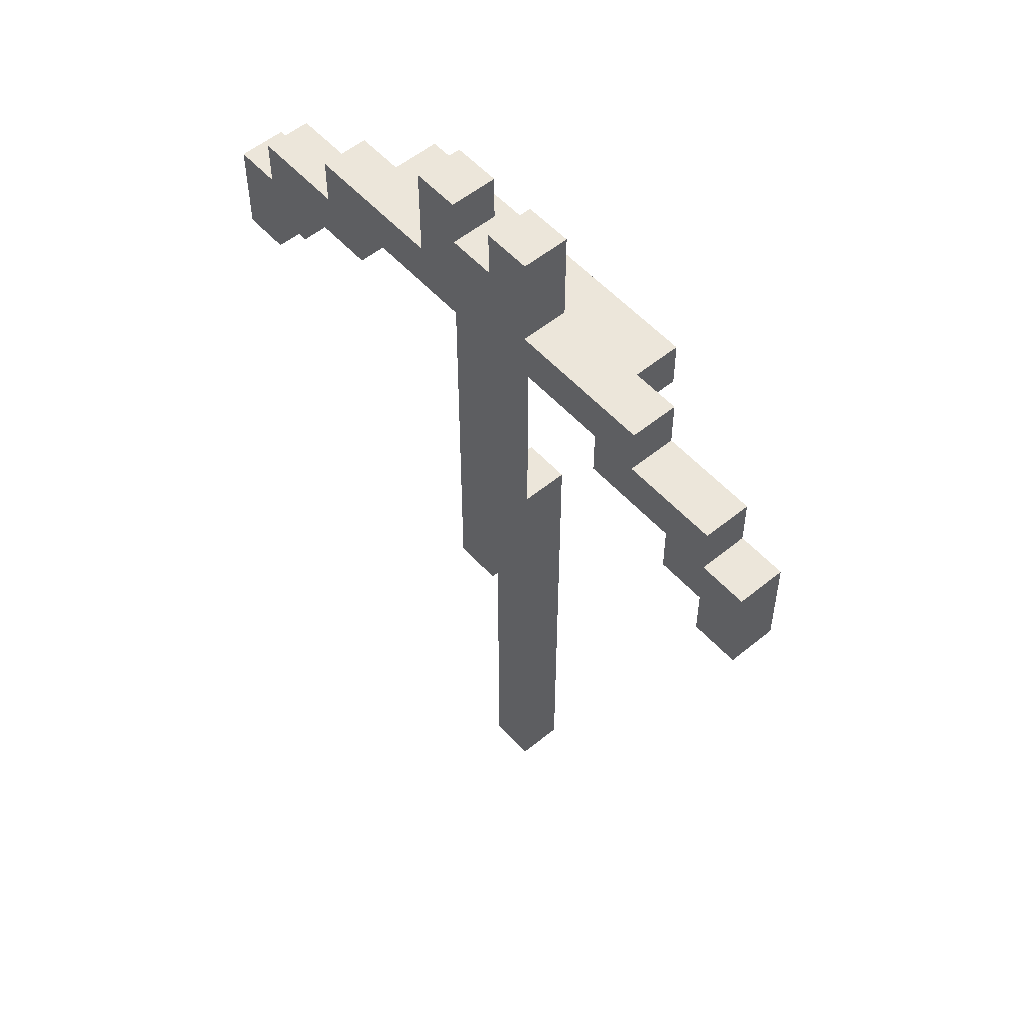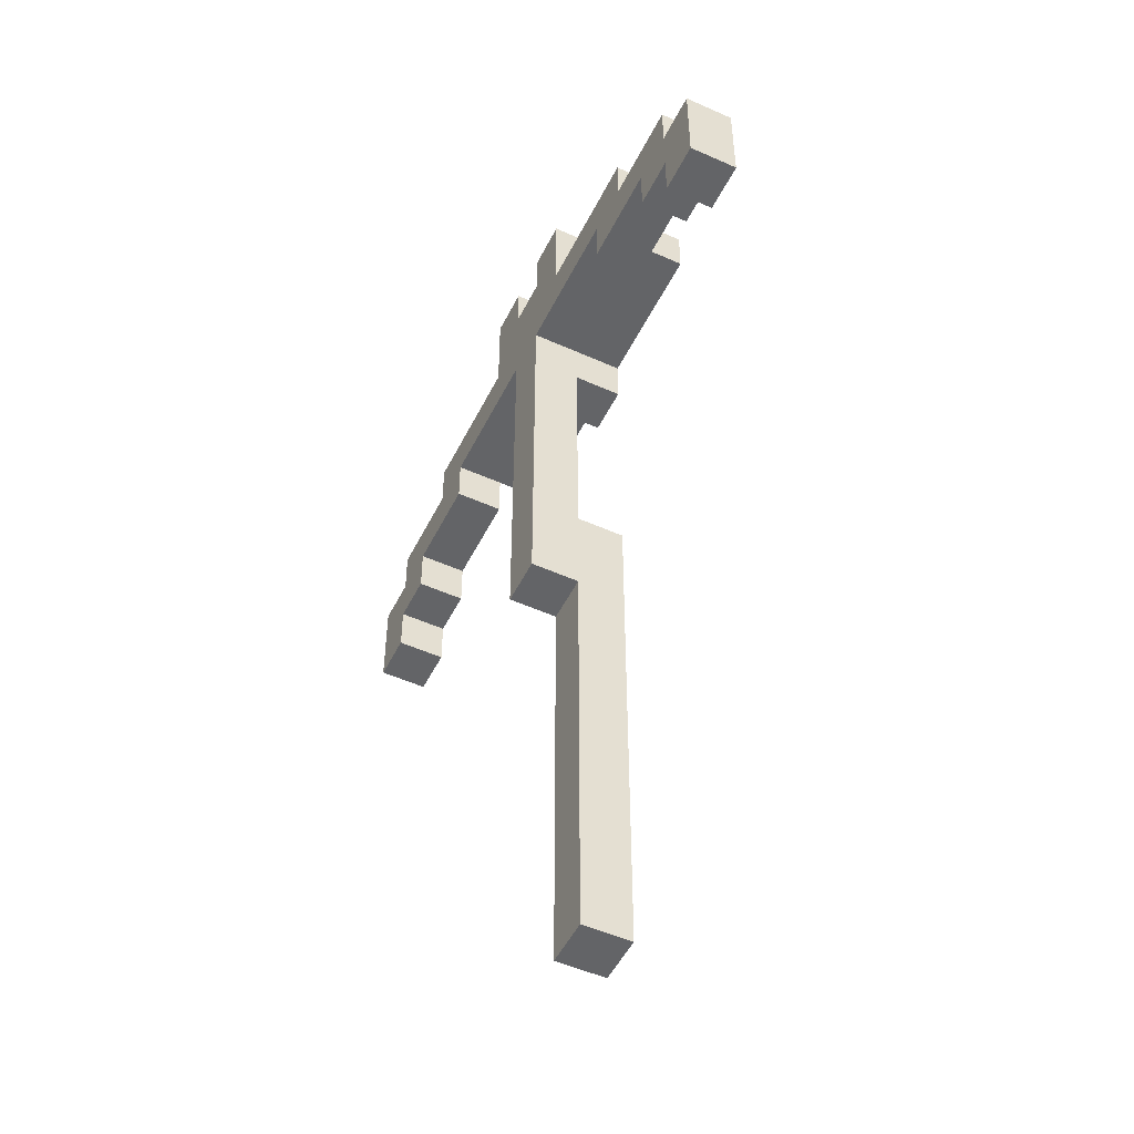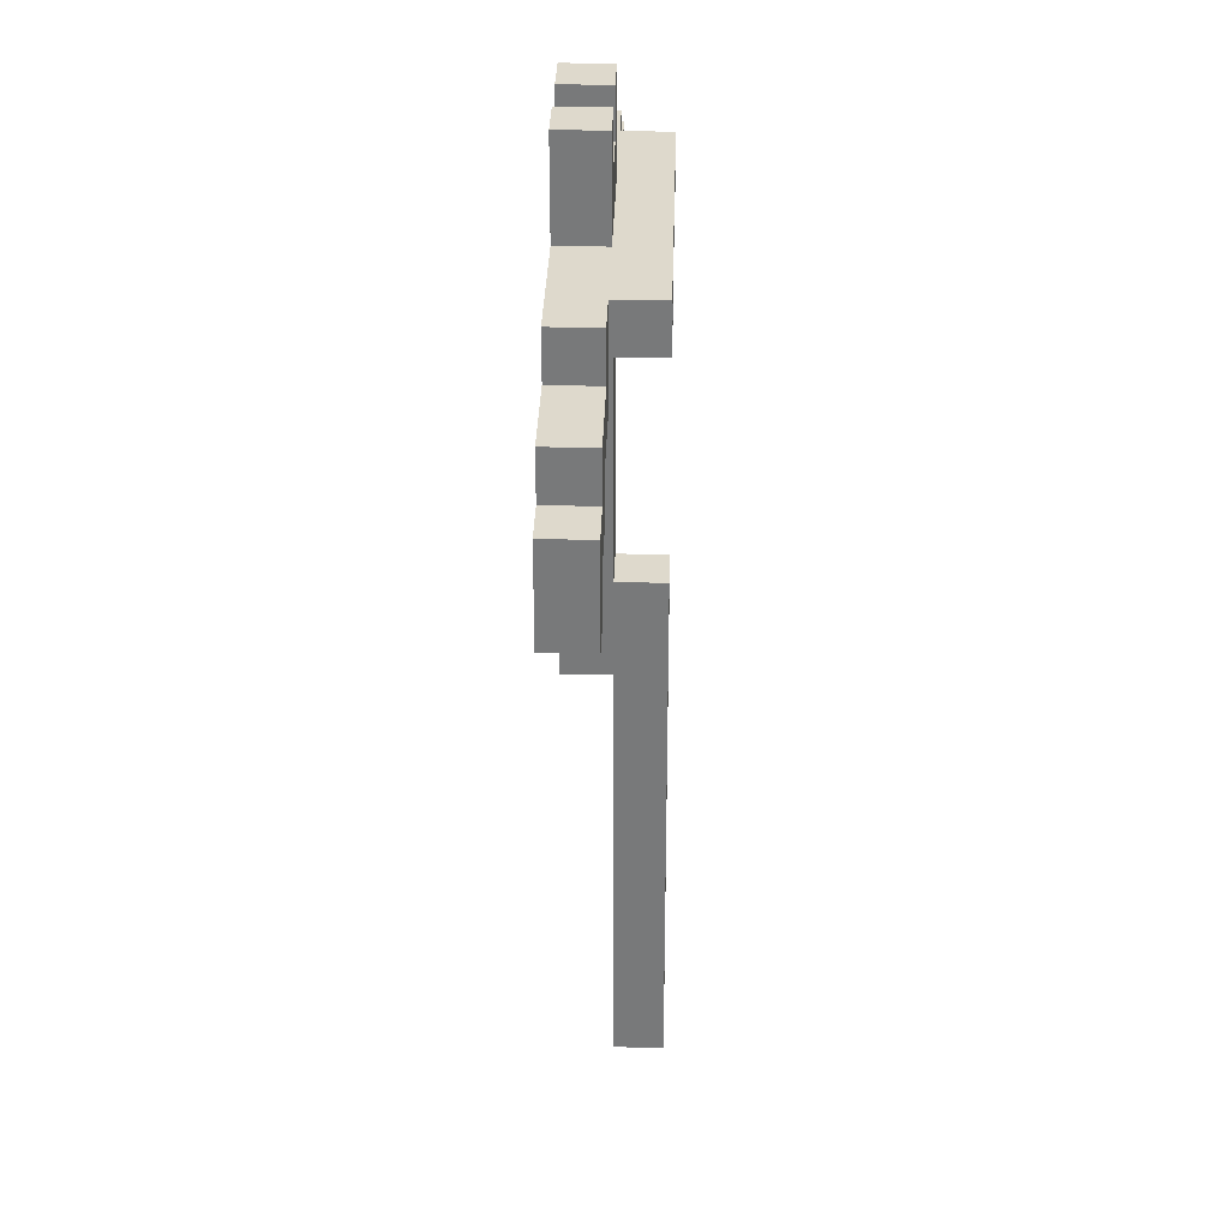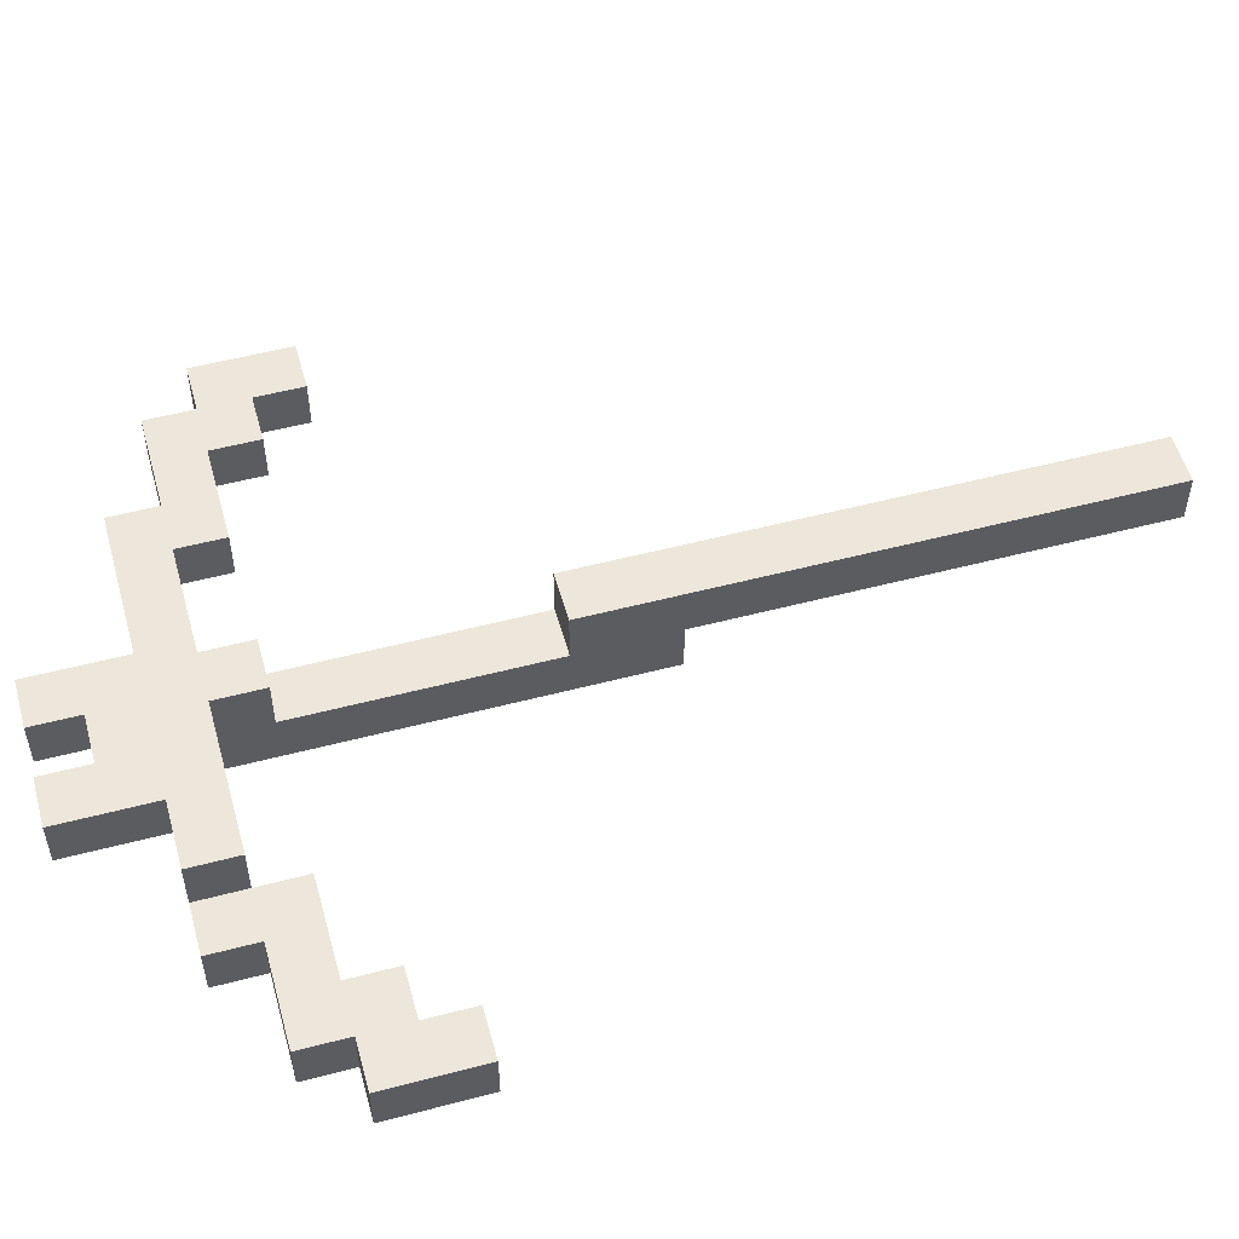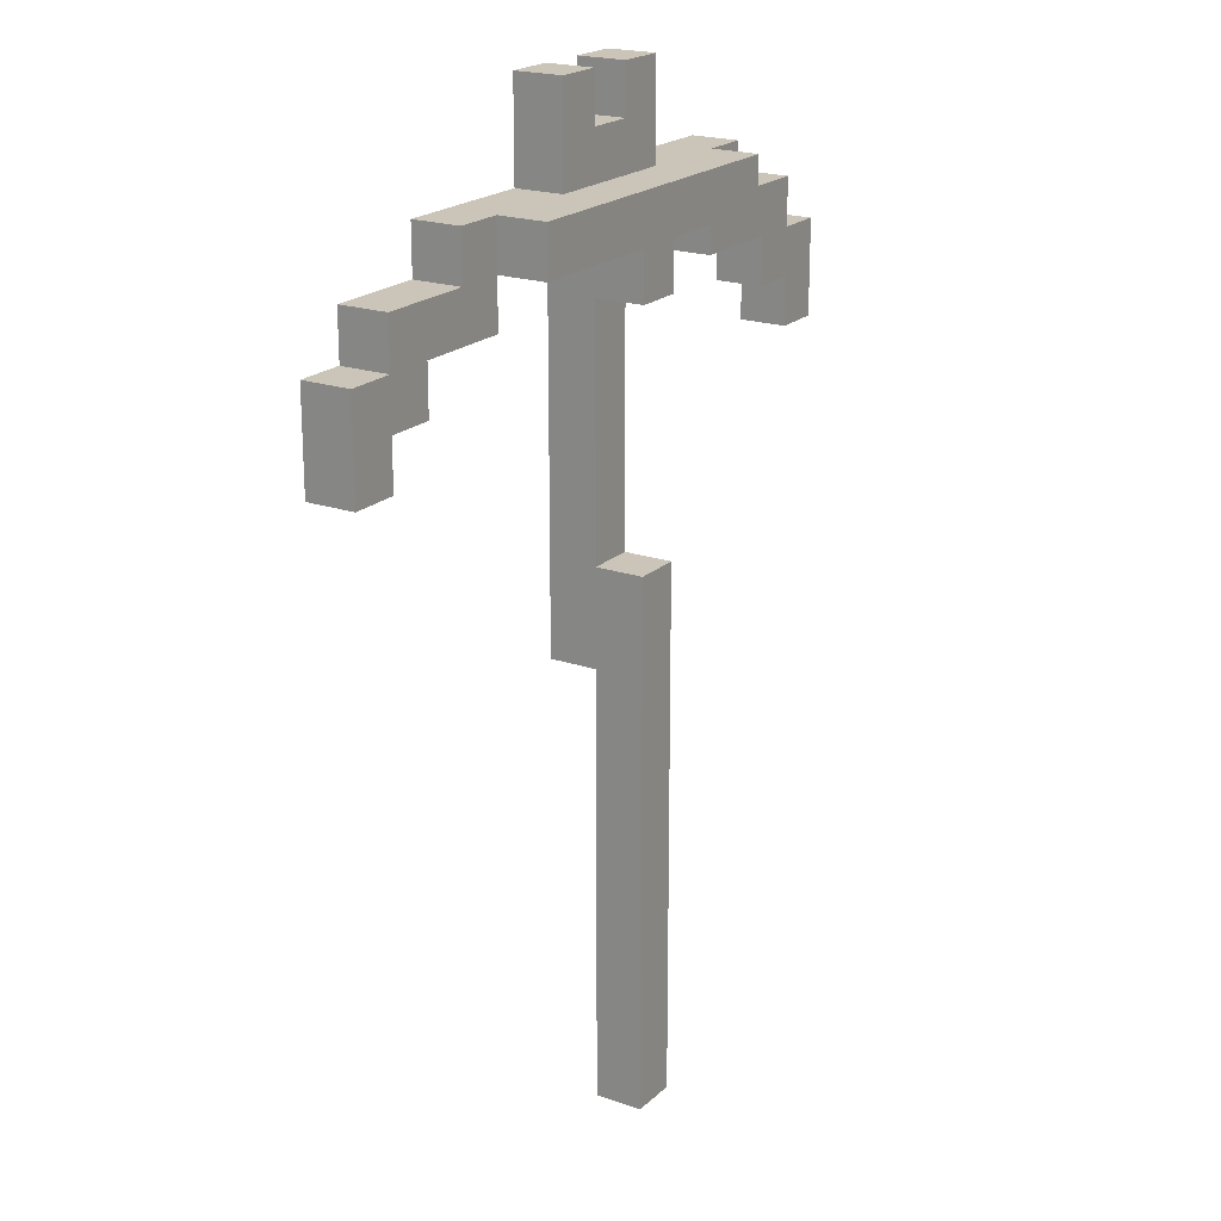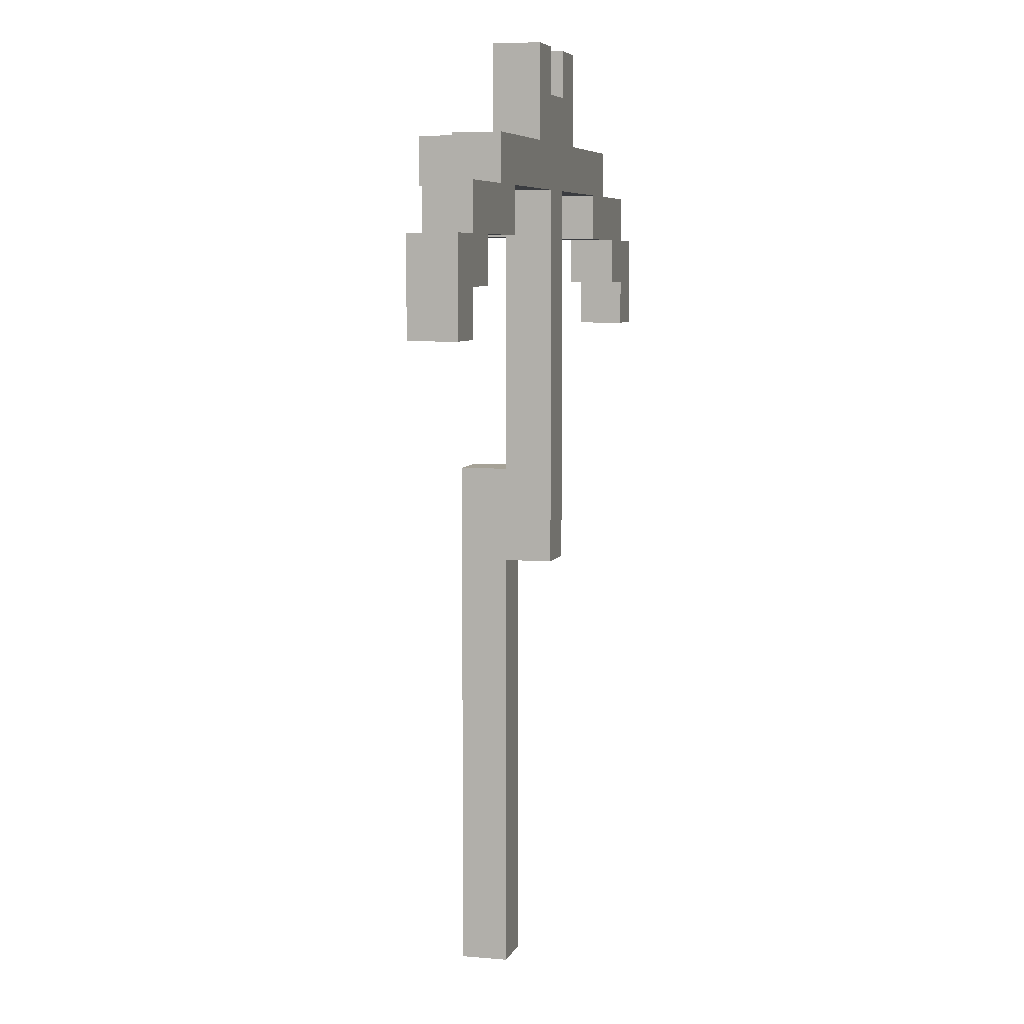
<metadata>
{"format":"obj","ext":"obj","renderer":"f3d","projection":"perspective","resolution":1024,"background":"white","views":[{"elev":54.3,"azim":-131.0,"up":"+Y"},{"elev":-51.2,"azim":-116.0,"up":"+Y"},{"elev":32.1,"azim":-88.4,"up":"+Y"},{"elev":53.7,"azim":-105.6,"up":"+Z"},{"elev":20.4,"azim":-57.8,"up":"+Y"},{"elev":6.4,"azim":105.1,"up":"+Y"}]}
</metadata>
<code>
o crossbow_3
v -1.3 2.6 0.4
v -1.3 2.4 0.4
v -1.2 2.7 0.4
v -1.2 2.6 0.4
v -1.2 2.5 0.4
v -1.2 2.4 0.4
v -1.1 2.6 0.4
v -1.1 2.5 0.4
v -1 2.8 0.4
v -1 2.7 0.4
v -0.9 2.7 0.4
v -0.9 2.6 0.4
v -0.7 3 0.4
v -0.7 2.8 0.4
v -0.6 3 0.4
v -0.6 2.9 0.4
v -0.6 2.7 0.4
v -0.6 2.5 0.4
v -0.6 2.3 0.4
v -0.6 2.1 0.4
v -0.6 1.9 0.4
v -0.5 3 0.4
v -0.5 2.9 0.4
v -0.5 2.7 0.4
v -0.5 2.5 0.4
v -0.5 2.3 0.4
v -0.5 2.1 0.4
v -0.5 1.9 0.4
v -0.4 3 0.4
v -0.4 2.8 0.4
v -0.2 2.7 0.4
v -0.2 2.6 0.4
v -0.1 2.8 0.4
v -0.1 2.7 0.4
v -1.192e-07 2.6 0.4
v -1.192e-07 2.5 0.4
v 0.1 2.7 0.4
v 0.1 2.6 0.4
v 0.1 2.5 0.4
v 0.1 2.4 0.4
v 0.2 2.6 0.4
v 0.2 2.4 0.4
v -0.6 1.9 0.5
v -0.6 1 0.5
v -0.5 1.9 0.5
v -0.5 1 0.5
v -1.3 2.6 0.5
v -1.3 2.4 0.5
v -1.2 2.7 0.5
v -1.2 2.6 0.5
v -1.2 2.5 0.5
v -1.2 2.4 0.5
v -1.1 2.6 0.5
v -1.1 2.5 0.5
v -1 2.8 0.5
v -1 2.7 0.5
v -0.9 2.8 0.5
v -0.9 2.7 0.5
v -0.9 2.6 0.5
v -0.7 3 0.5
v -0.7 2.8 0.5
v -0.6 3 0.5
v -0.6 2.9 0.5
v -0.6 2.8 0.5
v -0.6 2.6 0.5
v -0.6 2.5 0.5
v -0.6 2.3 0.5
v -0.6 2.1 0.5
v -0.5 3 0.5
v -0.5 2.9 0.5
v -0.5 2.8 0.5
v -0.5 2.6 0.5
v -0.5 2.5 0.5
v -0.5 2.3 0.5
v -0.5 2.1 0.5
v -0.4 3 0.5
v -0.4 2.8 0.5
v -0.2 2.8 0.5
v -0.2 2.7 0.5
v -0.2 2.6 0.5
v -0.1 2.8 0.5
v -0.1 2.7 0.5
v -1.192e-07 2.6 0.5
v -1.192e-07 2.5 0.5
v 0.1 2.7 0.5
v 0.1 2.6 0.5
v 0.1 2.5 0.5
v 0.1 2.4 0.5
v 0.2 2.6 0.5
v 0.2 2.4 0.5
v -0.9 2.8 0.6
v -0.9 2.7 0.6
v -0.6 2.8 0.6
v -0.6 2.7 0.6
v -0.6 2.6 0.6
v -0.6 2.1 0.6
v -0.6 1 0.6
v -0.5 2.8 0.6
v -0.5 2.7 0.6
v -0.5 2.6 0.6
v -0.5 2.1 0.6
v -0.5 1 0.6
v -0.2 2.8 0.6
v -0.2 2.7 0.6
v -0.7 3 0.4
v -0.6 3 0.4
v -0.5 3 0.4
v -0.4 3 0.4
v -0.7 3 0.5
v -0.6 3 0.5
v -0.5 3 0.5
v -0.4 3 0.5
v -0.6 2.9 0.4
v -0.5 2.9 0.4
v -0.6 2.9 0.5
v -0.5 2.9 0.5
v -1 2.8 0.4
v -0.7 2.8 0.4
v -0.4 2.8 0.4
v -0.1 2.8 0.4
v -1 2.8 0.5
v -0.9 2.8 0.5
v -0.7 2.8 0.5
v -0.6 2.8 0.5
v -0.5 2.8 0.5
v -0.4 2.8 0.5
v -0.2 2.8 0.5
v -0.1 2.8 0.5
v -0.9 2.8 0.6
v -0.6 2.8 0.6
v -0.5 2.8 0.6
v -0.2 2.8 0.6
v -1.2 2.7 0.4
v -1 2.7 0.4
v -0.1 2.7 0.4
v 0.1 2.7 0.4
v -1.2 2.7 0.5
v -1 2.7 0.5
v -0.1 2.7 0.5
v 0.1 2.7 0.5
v -1.3 2.6 0.4
v -1.2 2.6 0.4
v 0.1 2.6 0.4
v 0.2 2.6 0.4
v -1.3 2.6 0.5
v -1.2 2.6 0.5
v 0.1 2.6 0.5
v 0.2 2.6 0.5
v -0.6 2.1 0.5
v -0.5 2.1 0.5
v -0.6 2.1 0.6
v -0.5 2.1 0.6
v -0.9 2.7 0.4
v -0.6 2.7 0.4
v -0.5 2.7 0.4
v -0.2 2.7 0.4
v -0.9 2.7 0.5
v -0.2 2.7 0.5
v -0.9 2.7 0.6
v -0.6 2.7 0.6
v -0.5 2.7 0.6
v -0.2 2.7 0.6
v -1.1 2.6 0.4
v -0.9 2.6 0.4
v -0.2 2.6 0.4
v -1.192e-07 2.6 0.4
v -1.1 2.6 0.5
v -0.9 2.6 0.5
v -0.6 2.6 0.5
v -0.5 2.6 0.5
v -0.2 2.6 0.5
v -1.192e-07 2.6 0.5
v -0.6 2.6 0.6
v -0.5 2.6 0.6
v -1.2 2.5 0.4
v -1.1 2.5 0.4
v -1.192e-07 2.5 0.4
v 0.1 2.5 0.4
v -1.2 2.5 0.5
v -1.1 2.5 0.5
v -1.192e-07 2.5 0.5
v 0.1 2.5 0.5
v -1.3 2.4 0.4
v -1.2 2.4 0.4
v 0.1 2.4 0.4
v 0.2 2.4 0.4
v -1.3 2.4 0.5
v -1.2 2.4 0.5
v 0.1 2.4 0.5
v 0.2 2.4 0.5
v -0.6 1.9 0.4
v -0.5 1.9 0.4
v -0.6 1.9 0.5
v -0.5 1.9 0.5
v -0.6 1 0.5
v -0.5 1 0.5
v -0.6 1 0.6
v -0.5 1 0.6
v -1.3 2.6 0.4
v -1.3 2.6 0.5
v -1.3 2.4 0.4
v -1.3 2.4 0.5
v -1.2 2.7 0.4
v -1.2 2.7 0.5
v -1.2 2.6 0.4
v -1.2 2.6 0.5
v -1 2.8 0.4
v -1 2.8 0.5
v -1 2.7 0.4
v -1 2.7 0.5
v -0.9 2.8 0.5
v -0.9 2.8 0.6
v -0.9 2.7 0.5
v -0.9 2.7 0.6
v -0.7 3 0.4
v -0.7 3 0.5
v -0.7 2.8 0.4
v -0.7 2.8 0.5
v -0.6 2.7 0.4
v -0.6 2.7 0.6
v -0.6 2.6 0.5
v -0.6 2.6 0.6
v -0.6 2.5 0.4
v -0.6 2.5 0.5
v -0.6 2.3 0.4
v -0.6 2.3 0.5
v -0.6 2.1 0.4
v -0.6 2.1 0.5
v -0.6 2.1 0.6
v -0.6 1.9 0.4
v -0.6 1.9 0.5
v -0.6 1 0.5
v -0.6 1 0.6
v -0.5 3 0.4
v -0.5 3 0.5
v -0.5 2.9 0.4
v -0.5 2.9 0.5
v -0.2 2.7 0.4
v -0.2 2.7 0.5
v -0.2 2.6 0.4
v -0.2 2.6 0.5
v -1.192e-07 2.6 0.4
v -1.192e-07 2.6 0.5
v -1.192e-07 2.5 0.4
v -1.192e-07 2.5 0.5
v 0.1 2.5 0.4
v 0.1 2.5 0.5
v 0.1 2.4 0.4
v 0.1 2.4 0.5
v -1.2 2.5 0.4
v -1.2 2.5 0.5
v -1.2 2.4 0.4
v -1.2 2.4 0.5
v -1.1 2.6 0.4
v -1.1 2.6 0.5
v -1.1 2.5 0.4
v -1.1 2.5 0.5
v -0.9 2.7 0.4
v -0.9 2.7 0.5
v -0.9 2.6 0.4
v -0.9 2.6 0.5
v -0.6 3 0.4
v -0.6 3 0.5
v -0.6 2.9 0.4
v -0.6 2.9 0.5
v -0.5 2.7 0.4
v -0.5 2.7 0.6
v -0.5 2.6 0.5
v -0.5 2.6 0.6
v -0.5 2.5 0.4
v -0.5 2.5 0.5
v -0.5 2.3 0.4
v -0.5 2.3 0.5
v -0.5 2.1 0.4
v -0.5 2.1 0.5
v -0.5 2.1 0.6
v -0.5 1.9 0.4
v -0.5 1.9 0.5
v -0.5 1 0.5
v -0.5 1 0.6
v -0.4 3 0.4
v -0.4 3 0.5
v -0.4 2.8 0.4
v -0.4 2.8 0.5
v -0.2 2.8 0.5
v -0.2 2.8 0.6
v -0.2 2.7 0.5
v -0.2 2.7 0.6
v -0.1 2.8 0.4
v -0.1 2.8 0.5
v -0.1 2.7 0.4
v -0.1 2.7 0.5
v 0.1 2.7 0.4
v 0.1 2.7 0.5
v 0.1 2.6 0.4
v 0.1 2.6 0.5
v 0.2 2.6 0.4
v 0.2 2.6 0.5
v 0.2 2.4 0.4
v 0.2 2.4 0.5
f 4 2 1
f 5 2 4
f 6 2 5
f 7 4 3
f 7 5 4
f 8 5 7
f 10 7 3
f 11 7 10
f 11 10 9
f 12 7 11
f 14 11 9
f 15 14 13
f 16 14 15
f 17 11 14
f 17 14 16
f 23 18 17
f 23 17 16
f 24 18 23
f 25 19 18
f 25 18 24
f 26 20 19
f 26 19 25
f 27 21 20
f 27 20 26
f 28 21 27
f 29 24 23
f 29 23 22
f 30 24 29
f 31 24 30
f 33 31 30
f 33 32 31
f 34 32 33
f 35 32 34
f 37 35 34
f 37 36 35
f 38 36 37
f 39 36 38
f 41 40 39
f 41 39 38
f 42 40 41
f 45 44 43
f 46 44 45
f 47 48 50
f 50 48 51
f 51 48 52
f 49 50 53
f 50 51 53
f 53 51 54
f 49 53 56
f 55 56 57
f 56 53 58
f 57 56 58
f 58 53 59
f 60 61 62
f 62 61 63
f 63 61 64
f 63 64 70
f 70 64 71
f 65 66 72
f 66 67 73
f 72 66 73
f 67 68 74
f 73 67 74
f 74 68 75
f 70 71 76
f 69 70 76
f 76 71 77
f 78 79 81
f 79 80 81
f 81 80 82
f 82 80 83
f 82 83 85
f 83 84 85
f 85 84 86
f 86 84 87
f 87 88 89
f 86 87 89
f 89 88 90
f 91 92 93
f 93 92 94
f 93 94 98
f 94 95 98
f 98 95 99
f 99 95 100
f 96 97 101
f 101 97 102
f 98 99 103
f 103 99 104
f 109 106 105
f 110 106 109
f 111 108 107
f 112 108 111
f 115 114 113
f 116 114 115
f 121 118 117
f 122 118 121
f 123 118 122
f 126 120 119
f 127 120 126
f 128 120 127
f 129 123 122
f 129 124 123
f 130 125 124
f 130 124 129
f 131 127 126
f 131 125 130
f 131 126 125
f 132 127 131
f 137 134 133
f 138 134 137
f 139 136 135
f 140 136 139
f 145 142 141
f 146 142 145
f 147 144 143
f 148 144 147
f 151 150 149
f 152 150 151
f 153 154 157
f 155 156 158
f 157 154 159
f 159 154 160
f 155 158 161
f 161 158 162
f 163 164 167
f 167 164 168
f 165 166 171
f 171 166 172
f 169 170 173
f 173 170 174
f 175 176 179
f 179 176 180
f 177 178 181
f 181 178 182
f 183 184 187
f 187 184 188
f 185 186 189
f 189 186 190
f 191 192 193
f 193 192 194
f 195 196 197
f 197 196 198
f 201 200 199
f 202 200 201
f 205 204 203
f 206 204 205
f 209 208 207
f 210 208 209
f 213 212 211
f 214 212 213
f 217 216 215
f 218 216 217
f 221 220 219
f 222 220 221
f 223 221 219
f 224 221 223
f 225 224 223
f 226 224 225
f 227 226 225
f 228 226 227
f 230 228 227
f 231 229 228
f 231 228 230
f 232 229 231
f 233 229 232
f 236 235 234
f 237 235 236
f 240 239 238
f 241 239 240
f 244 243 242
f 245 243 244
f 248 247 246
f 249 247 248
f 250 251 252
f 252 251 253
f 254 255 256
f 256 255 257
f 258 259 260
f 260 259 261
f 262 263 264
f 264 263 265
f 266 267 268
f 268 267 269
f 266 268 270
f 270 268 271
f 270 271 272
f 272 271 273
f 272 273 274
f 274 273 275
f 274 275 277
f 275 276 278
f 277 275 278
f 278 276 279
f 279 276 280
f 281 282 283
f 283 282 284
f 285 286 287
f 287 286 288
f 289 290 291
f 291 290 292
f 293 294 295
f 295 294 296
f 297 298 299
f 299 298 300

</code>
